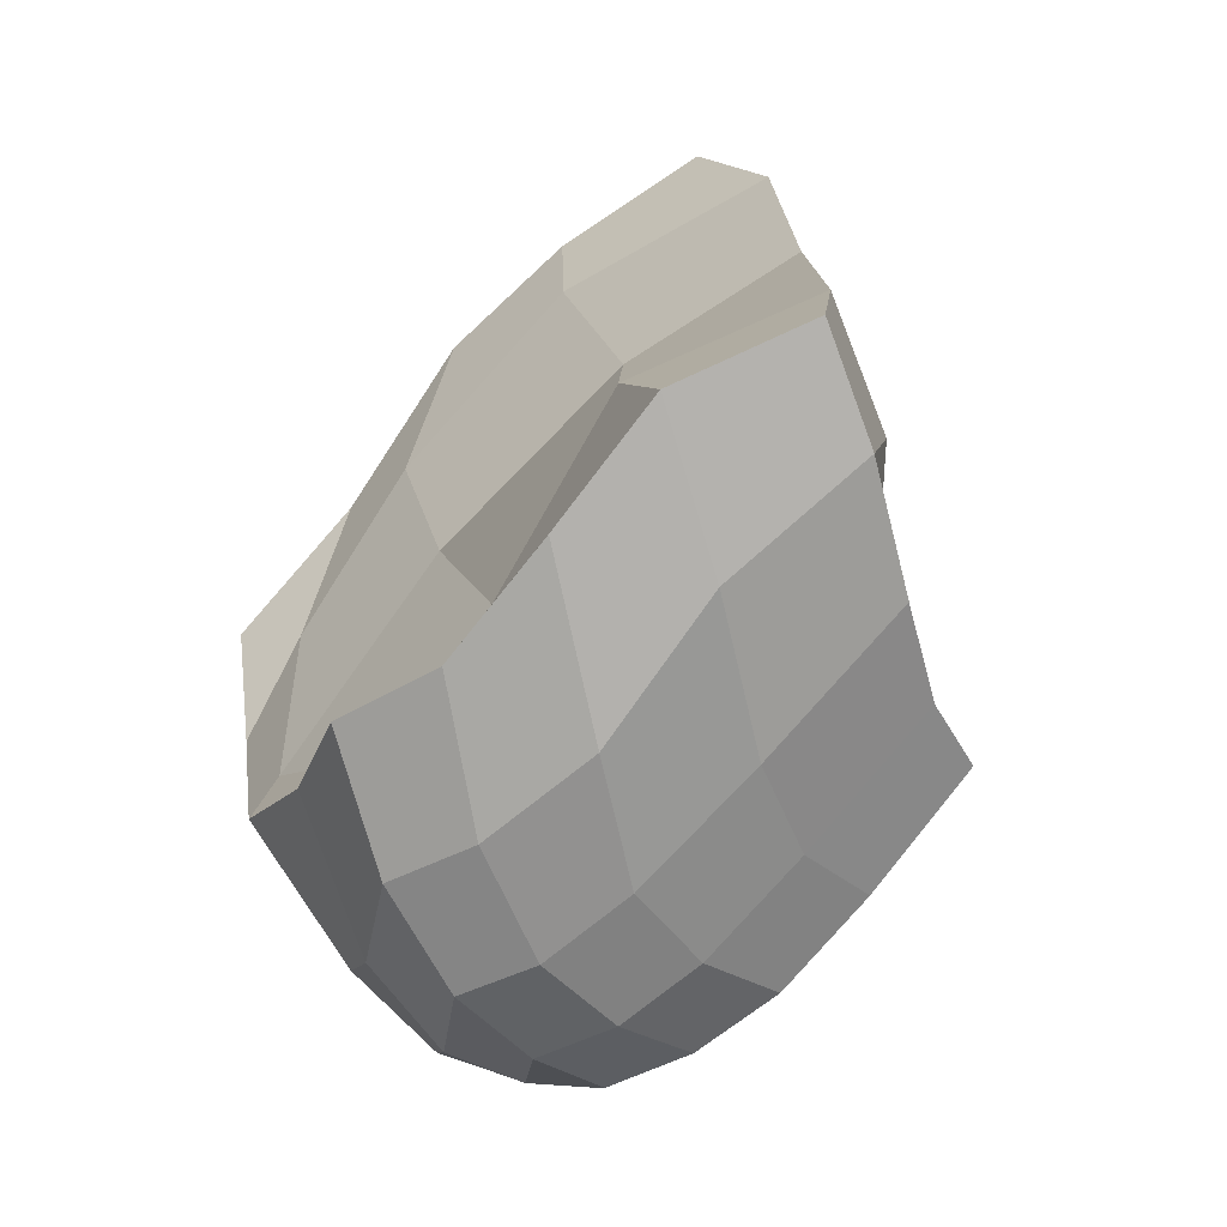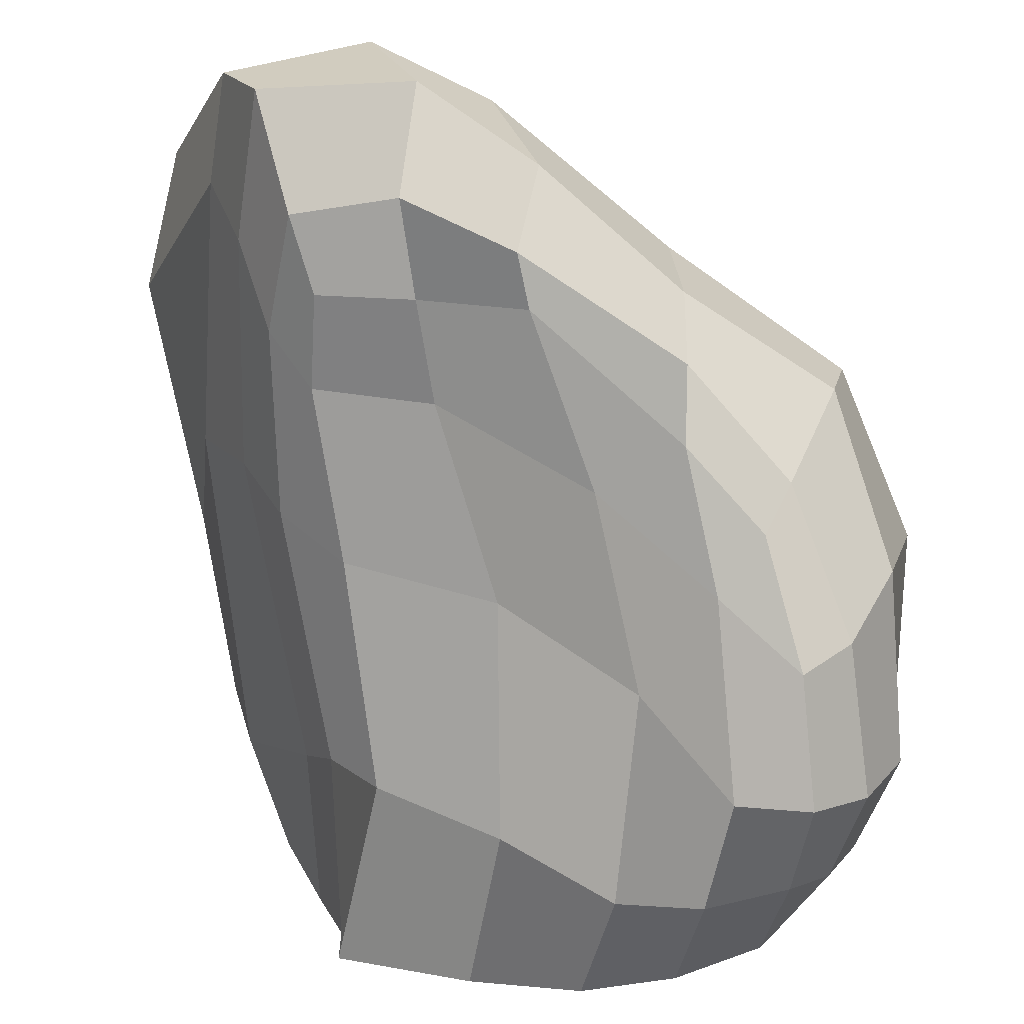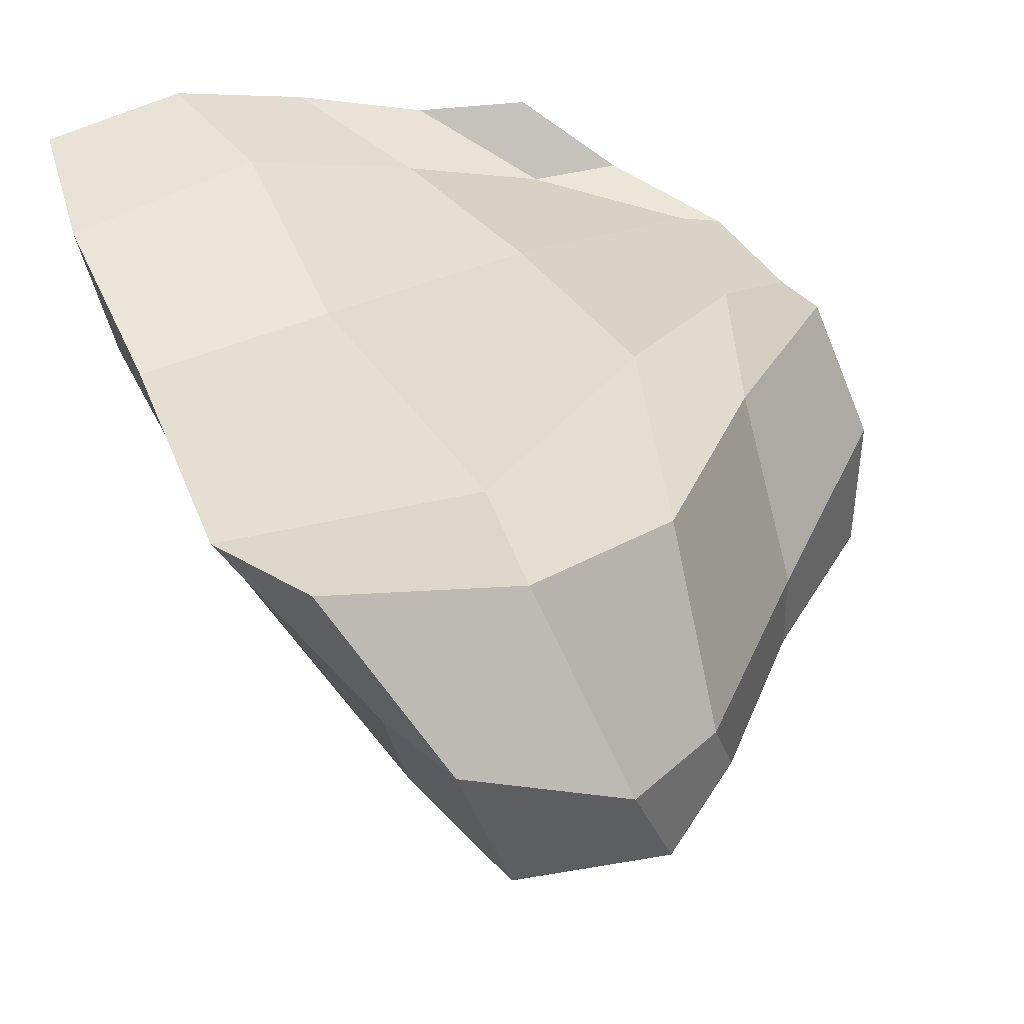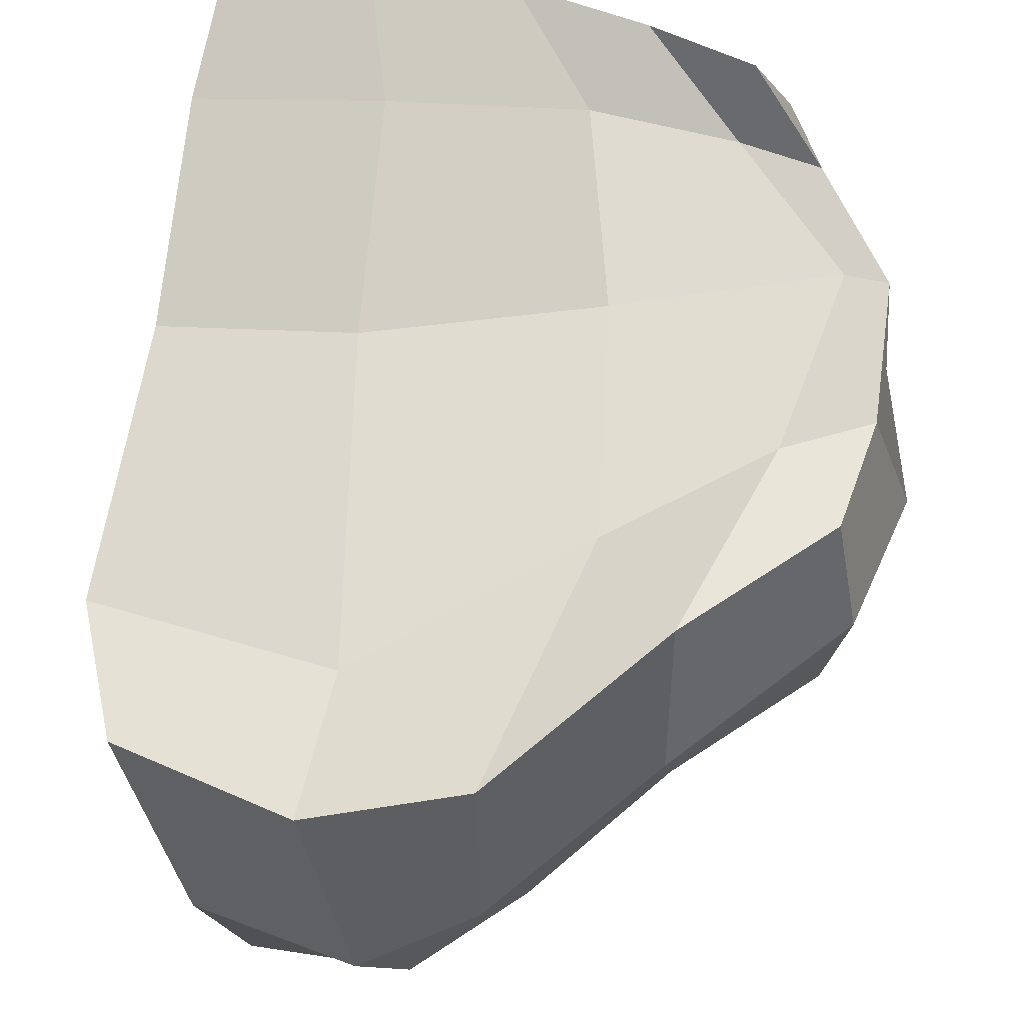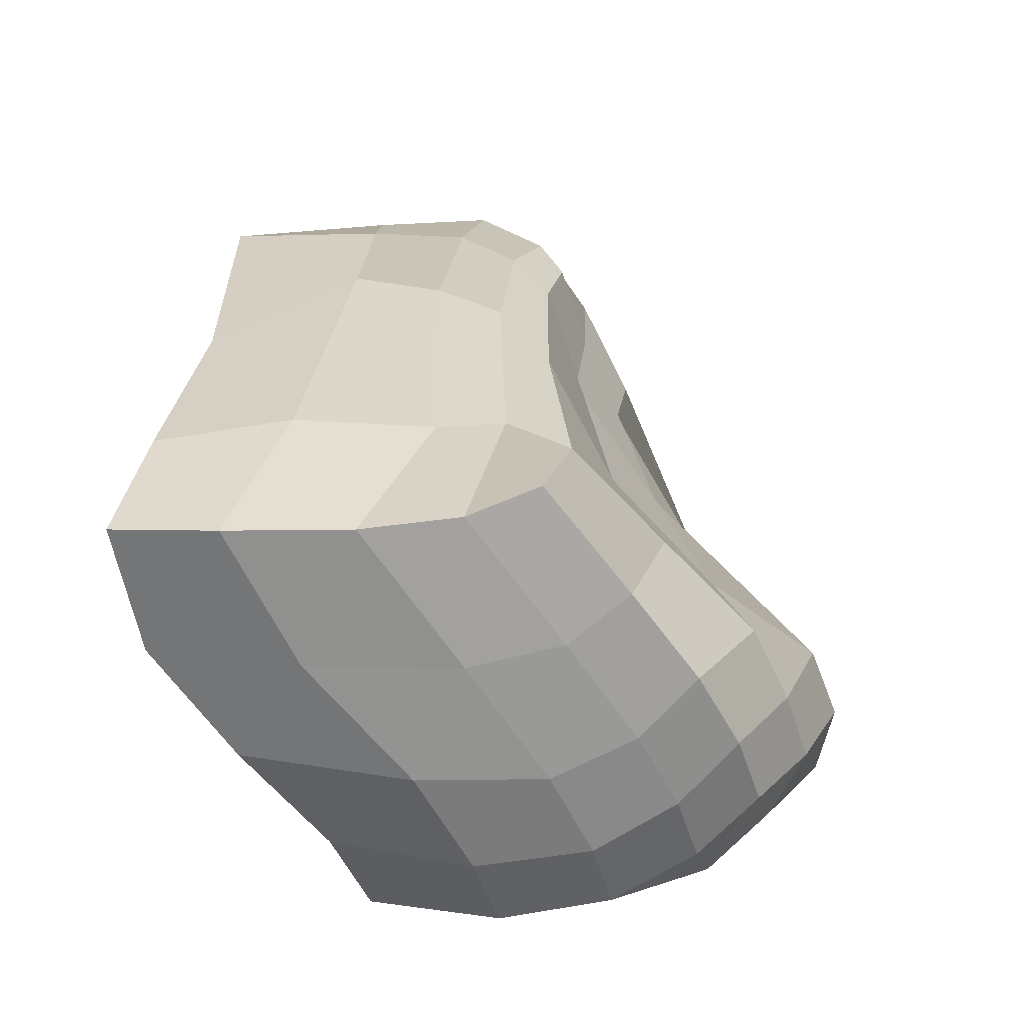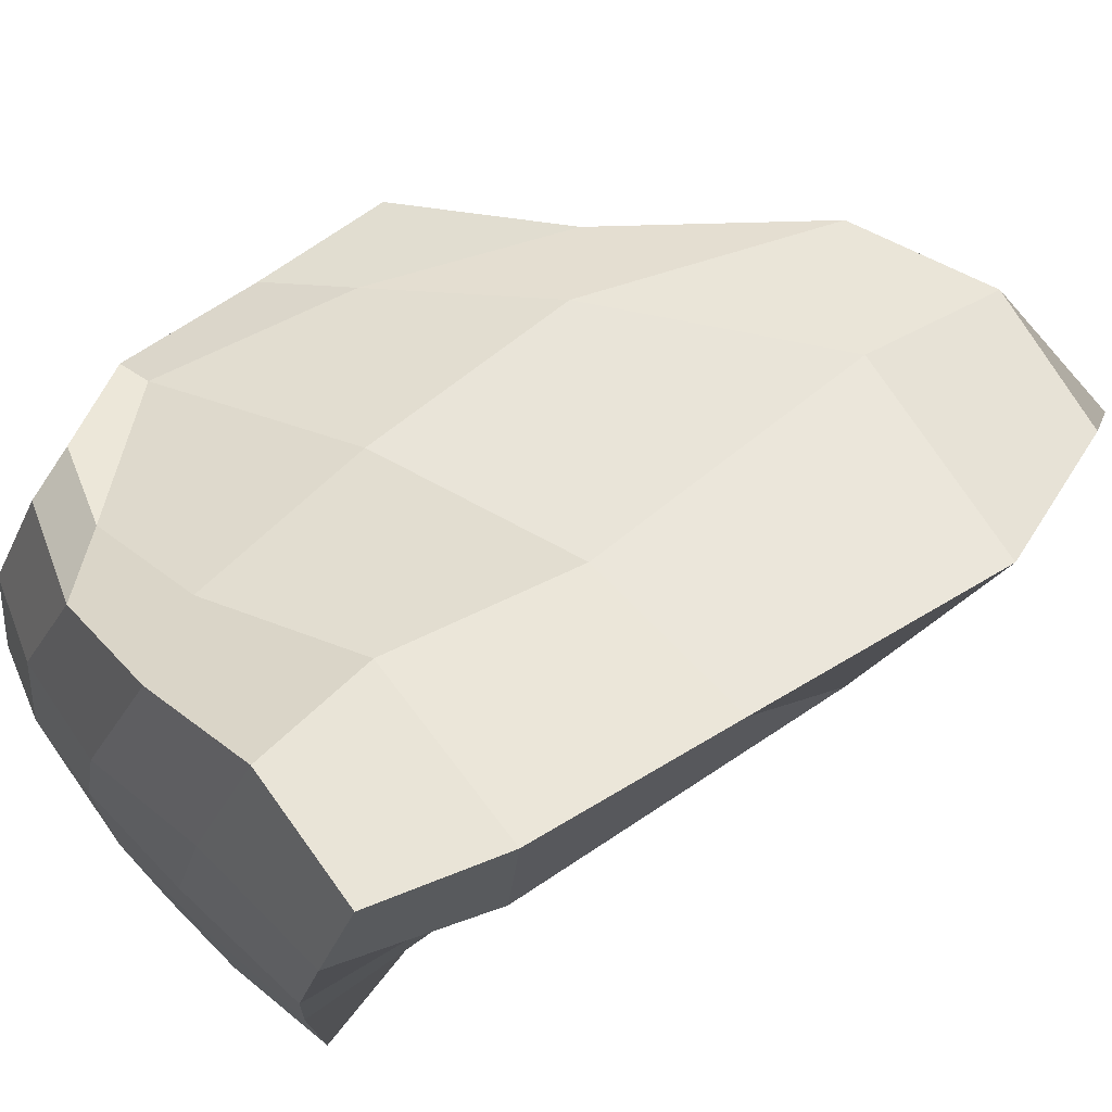
<metadata>
{"format":"obj","ext":"obj","renderer":"f3d","projection":"perspective","resolution":1024,"background":"white","views":[{"elev":-65.2,"azim":-145.8,"up":"+Z"},{"elev":-65.6,"azim":13.0,"up":"+Y"},{"elev":37.7,"azim":-15.6,"up":"+Y"},{"elev":72.2,"azim":14.4,"up":"+Y"},{"elev":-54.8,"azim":-68.4,"up":"+Z"},{"elev":53.4,"azim":-120.0,"up":"+Y"}]}
</metadata>
<code>
g default
v -1.832 -2.604 2.868
v 2.087 -3.521 -0.3218
v -3.532 1.302 3.582
v 2.853 0.6763 -0.4964
v -4.723 1.562 -4.725
v 0.8882 0.9679 -5.167
v -3.521 -2.885 -4.671
v 1.122 -3.699 -5.039
v 0.6233 -1.87 3.464
v 0.2384 -2.616 2.233
v 3.107 -1.857 0.382
v -0.001717 1.097 3.154
v -2.026 -1.512 4.781
v 0.02288 0.8148 -2.182
v 2.818 -0.02388 -3.524
v -1.765 1.391 -5.234
v -4.4 0.9683 -0.7537
v -0.5016 -1.787 -5.622
v 1.473 -1.772 -5.611
v -0.8837 -3.663 -5.178
v -3.956 -0.98 -5.038
v 0.4777 -3.611 -1.787
v 1.994 -4.577 -2.975
v -2.301 -2.544 -0.1098
v 2.987 -3.374 -3.298
v -3.245 -1.452 0.7961
v -0.7606 -2.552 3.647
v -1.909 -2.327 3.66
v -0.8564 -2.566 2.578
v 0.2655 -2.759 2.899
v -0.379 -1.82 4.571
v -1.597 1.159 2.324
v -4.22 1.003 2.218
v -1.604 1.225 3.864
v 0.5254 0.9946 0.3281
v -2.355 1.098 -1.147
v -2.723 0.1858 -5.322
v -4.436 0.3584 -4.993
v -3.225 1.838 -4.886
v -1.059 -0.4171 -5.661
v -2.095 -1.44 -5.383
v -1.32 -3.543 -3.181
v -2.565 -2.894 -2.64
v -2.089 -3.339 -4.998
v -0.237 -4.194 -3.832
v -0.7979 -2.807 -0.809
v 2.716 -3.822 -1.572
v 2.454 -3.035 -0.03705
v 2.169 -4.263 -1.576
v 2.559 -4.131 -3.199
v 3.298 -2.885 -1.335
v -3.081 -2.291 -2.509
v -3.594 -2.037 -4.886
v -2.881 -2.131 0.4147
v -3.476 -1.604 -2.771
v 1.673 -2.691 1.331
v 1.487 -3.14 0.6376
v 1.785 -1.905 1.811
v 1.712 -0.9133 1.985
v 3.277 -0.6357 0.08512
v 1.489 0.7666 1.011
v 0.2384 -0.9144 3.971
v -0.8467 -0.7491 4.81
v -2.521 -0.1633 4.7
v 2.069 0.5332 -1.2
v 3.006 0.1017 -1.889
v 2.325 0.151 -3.421
v 0.8965 0.2222 -4.62
v 1.821 0.339 -4.489
v -0.3196 0.9312 -5.368
v -0.7015 0.7982 -4.309
v -2.674 1.659 -3.465
v -4.705 1.241 -3.194
v 0.3298 -0.5546 -5.706
v 1.331 -0.4664 -5.554
v 0.5901 -1.882 -5.715
v 0.4523 -2.937 -5.509
v 1.357 -2.853 -5.391
v 0.1569 -3.771 -5.17
v -0.5572 -2.835 -5.457
v -1.878 -2.511 -5.234
v 0.6674 -4.281 -4.049
v 1.577 -4.222 -4.046
v 1.218 -4.567 -2.727
v 1.488 -3.701 -0.8327
v 0.478 -2.998 0.2808
v -0.9533 -2.436 1.384
v -2.134 -2.504 1.858
v 1.994 -3.58 -4.393
v 2.33 -2.706 -4.649
v 2.328 -1.442 -4.701
v 3.092 -2.043 -3.38
v 3.6 -1.435 -1.67
v -2.458 -2.15 2.44
v -2.626 -1.46 3.259
v -2.954 -0.3025 3.598
v -3.767 -0.5497 0.8274
v -4.359 -0.2888 -3.132
g pCube4
f 31 13 28 27
f 36 17 33 32
f 41 21 38 37
f 46 24 43 42
f 51 11 48 47
f 55 21 53 52
f 30 10 57 56
f 58 11 60 59
f 62 12 34 63
f 35 12 61 65
f 67 15 69 68
f 71 16 39 72
f 40 16 70 74
f 76 19 78 77
f 80 20 44 81
f 45 20 79 82
f 84 23 49 85
f 86 10 29 87
f 50 23 83 89
f 90 19 75 91
f 92 15 66 93
f 54 24 88 94
f 95 13 64 96
f 97 17 73 98
f 28 1 29 27
f 29 10 30 27
f 30 9 31 27
f 33 3 34 32
f 34 12 35 32
f 35 14 36 32
f 38 5 39 37
f 39 16 40 37
f 40 18 41 37
f 43 7 44 42
f 44 20 45 42
f 45 22 46 42
f 48 2 49 47
f 49 23 50 47
f 50 25 51 47
f 53 7 43 52
f 43 24 54 52
f 54 26 55 52
f 57 2 48 56
f 48 11 58 56
f 58 9 30 56
f 60 4 61 59
f 61 12 62 59
f 62 9 58 59
f 34 3 64 63
f 64 13 31 63
f 31 9 62 63
f 61 4 66 65
f 66 15 67 65
f 67 14 35 65
f 69 6 70 68
f 70 16 71 68
f 71 14 67 68
f 39 5 73 72
f 73 17 36 72
f 36 14 71 72
f 70 6 75 74
f 75 19 76 74
f 76 18 40 74
f 78 8 79 77
f 79 20 80 77
f 80 18 76 77
f 44 7 53 81
f 53 21 41 81
f 41 18 80 81
f 79 8 83 82
f 83 23 84 82
f 84 22 45 82
f 49 2 57 85
f 57 10 86 85
f 86 22 84 85
f 29 1 88 87
f 88 24 46 87
f 46 22 86 87
f 83 8 78 89
f 78 19 90 89
f 90 25 50 89
f 75 6 69 91
f 69 15 92 91
f 92 25 90 91
f 66 4 60 93
f 60 11 51 93
f 51 25 92 93
f 88 1 28 94
f 28 13 95 94
f 95 26 54 94
f 64 3 33 96
f 33 17 97 96
f 97 26 95 96
f 73 5 38 98
f 38 21 55 98
f 55 26 97 98

</code>
